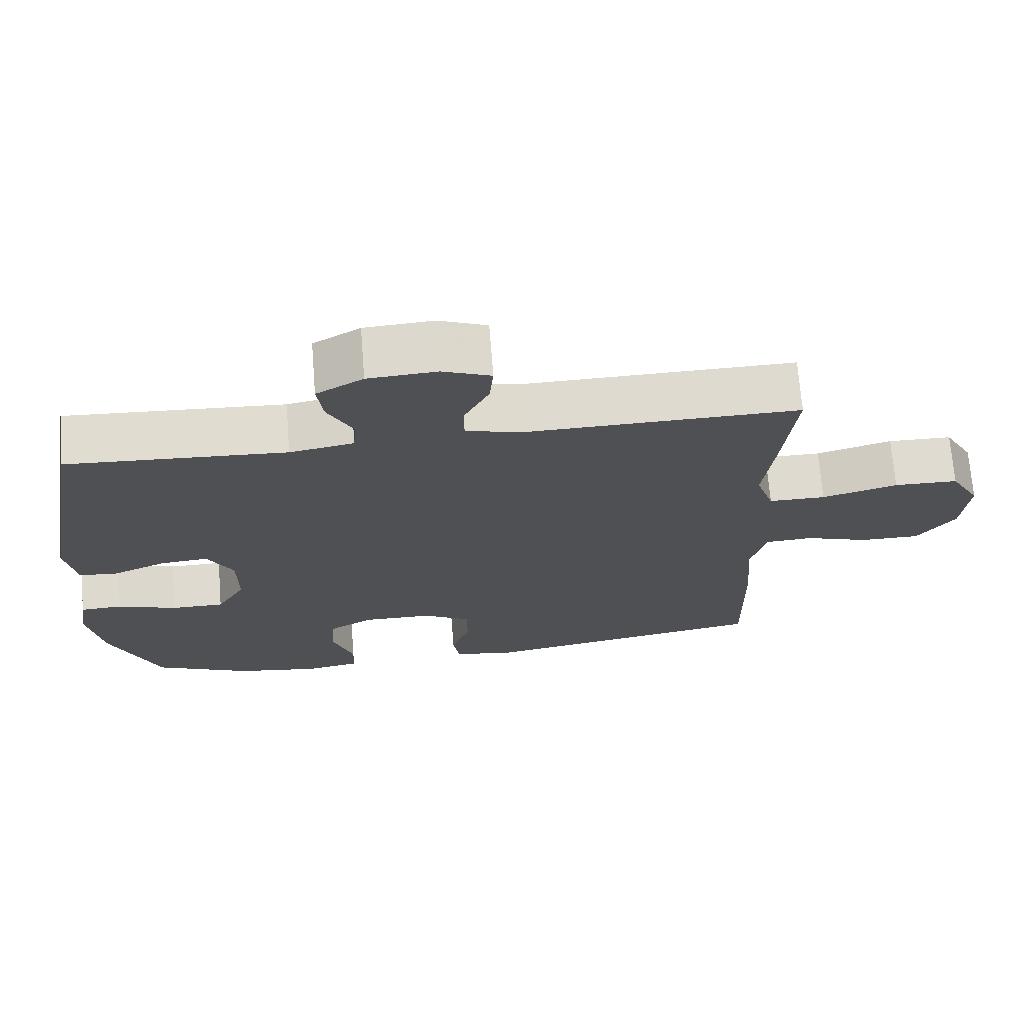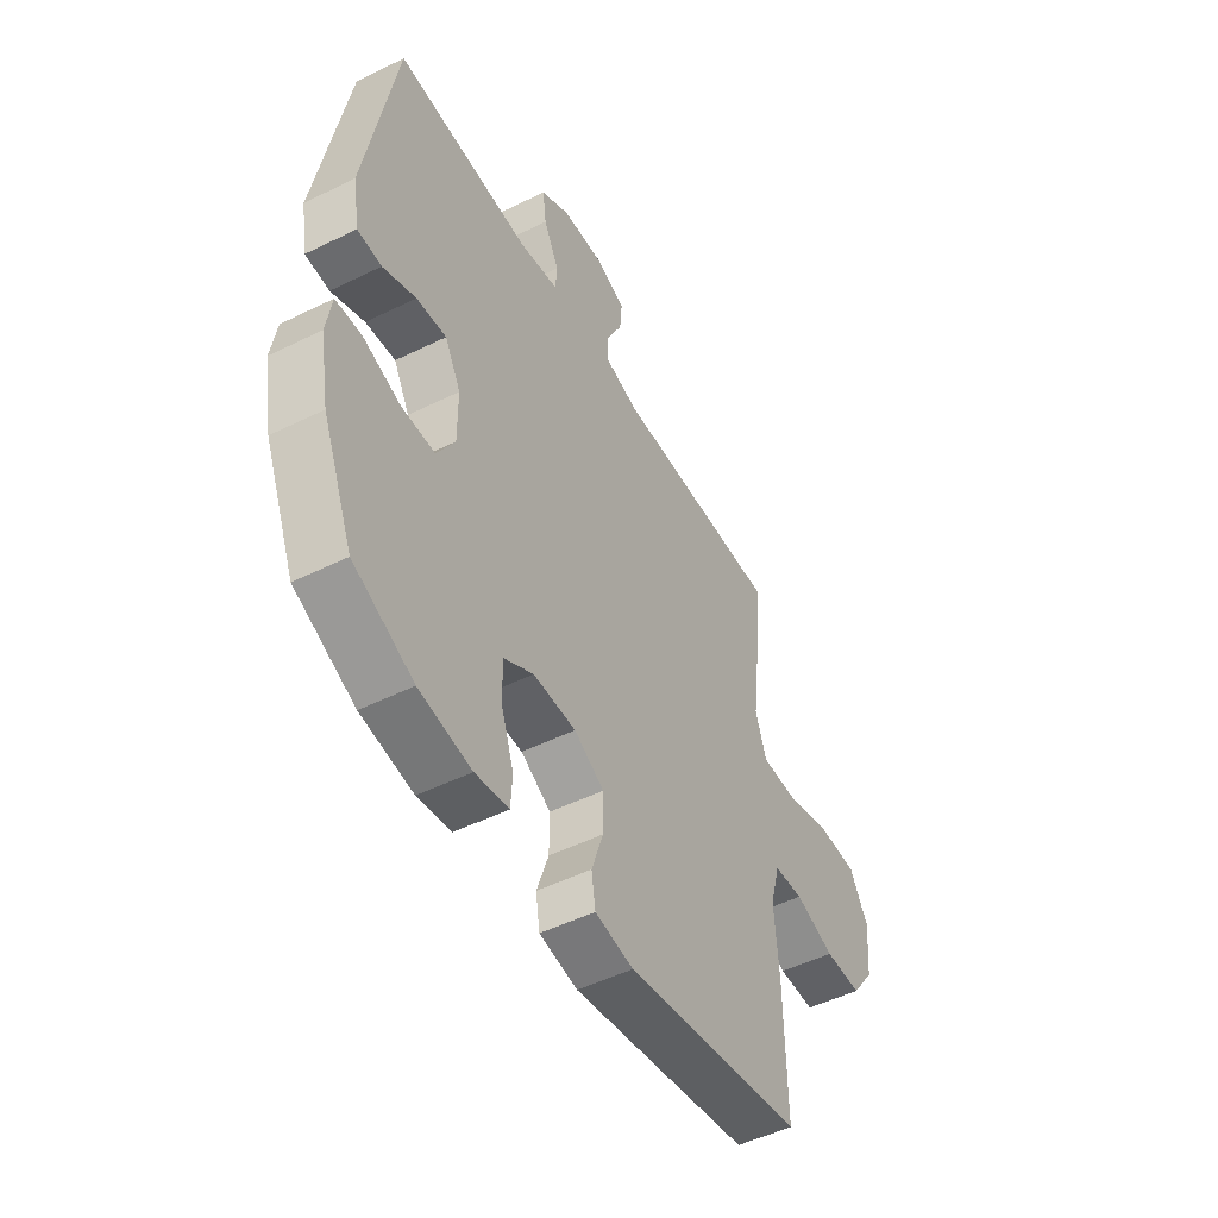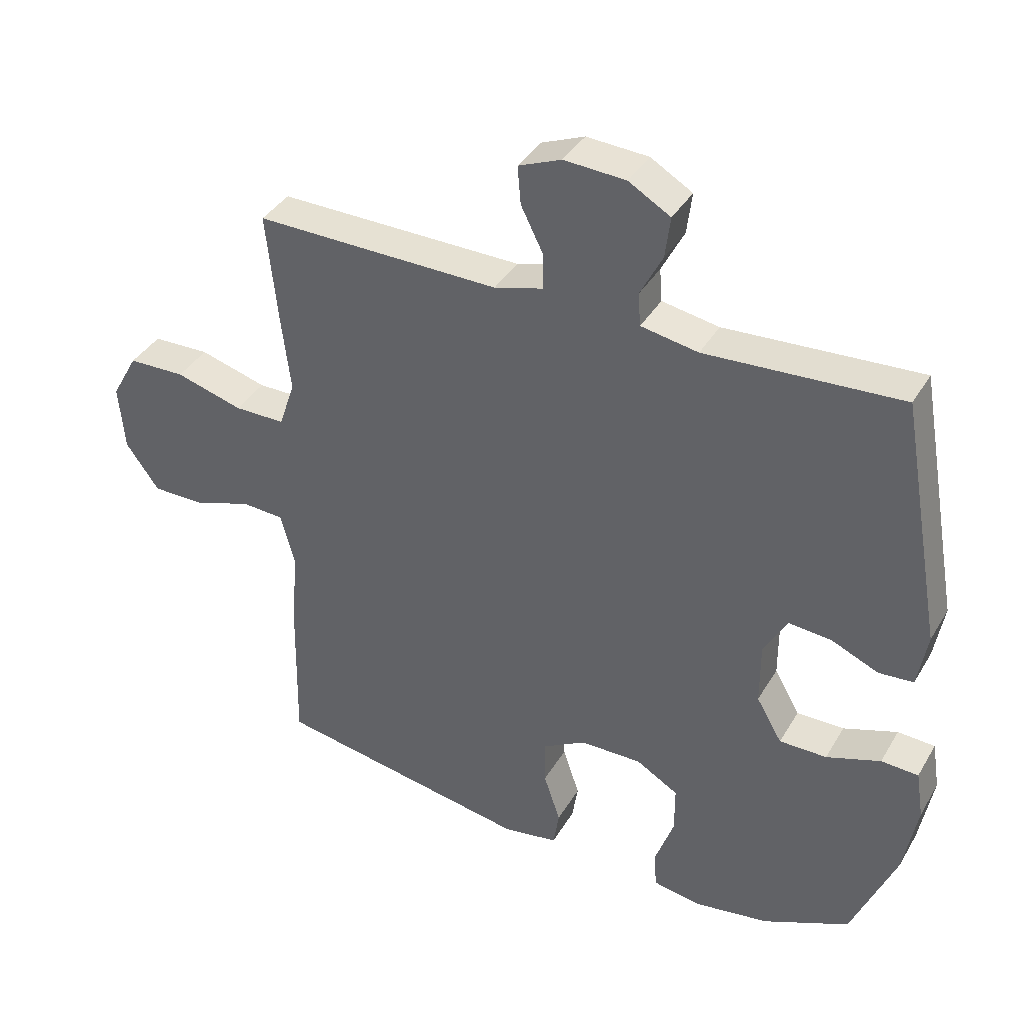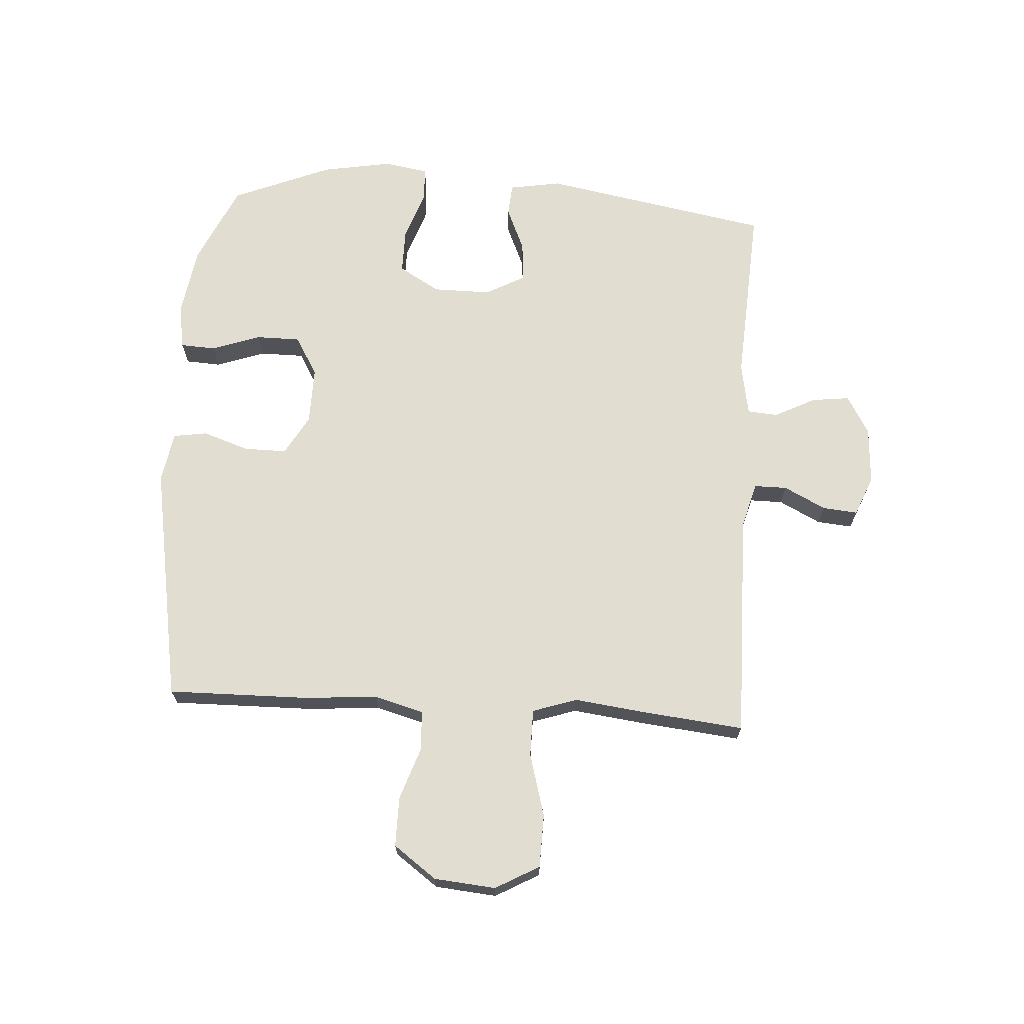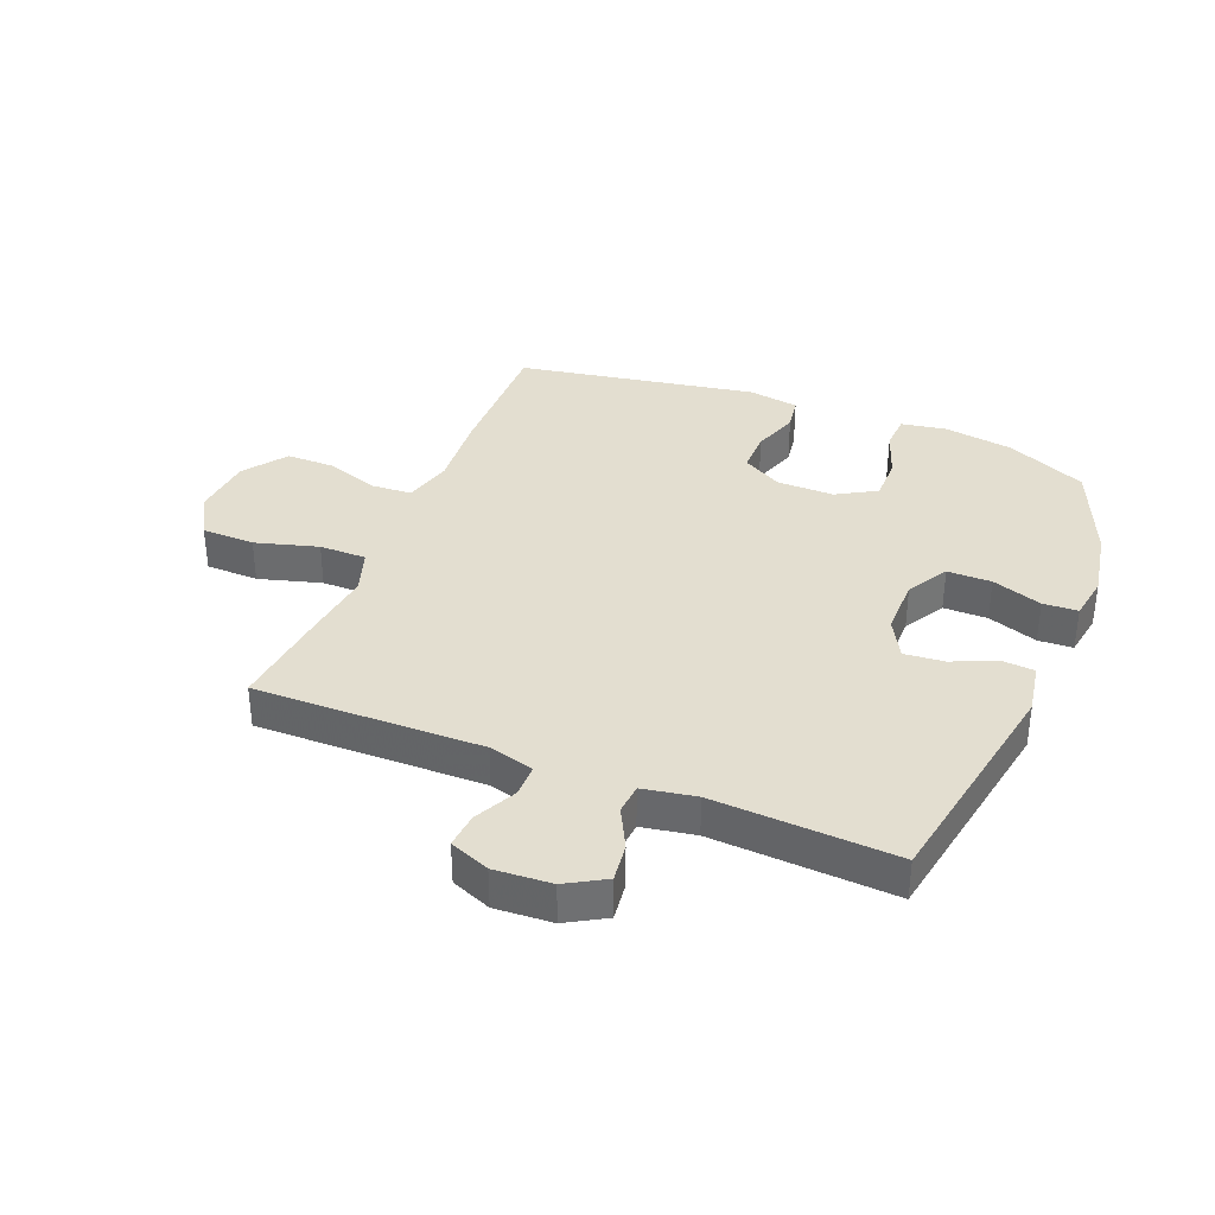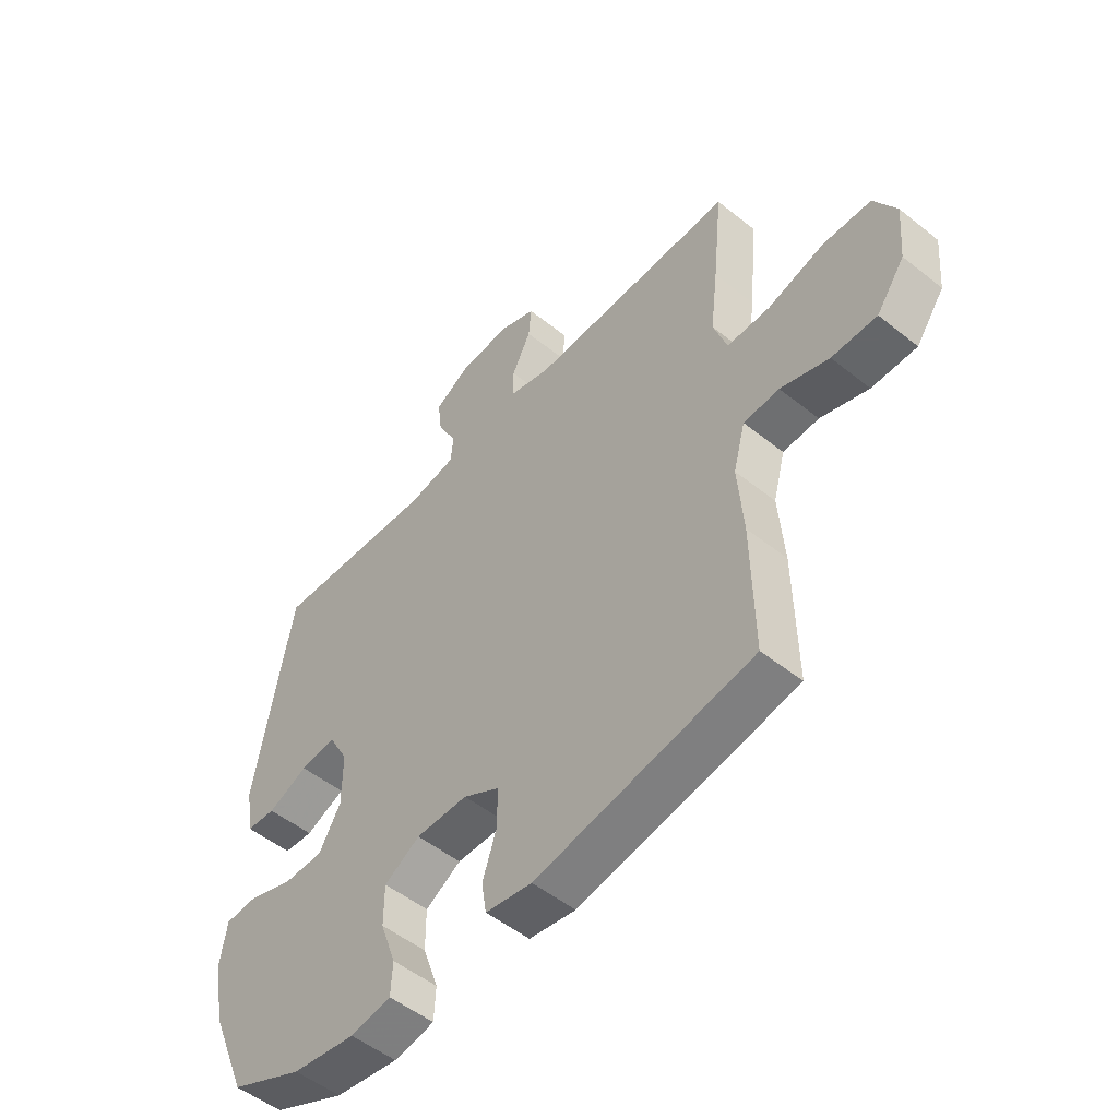
<metadata>
{"format":"obj","ext":"obj","renderer":"f3d","projection":"perspective","resolution":1024,"background":"white","views":[{"elev":70.6,"azim":175.5,"up":"+Z"},{"elev":-49.9,"azim":118.5,"up":"+Z"},{"elev":38.1,"azim":27.5,"up":"+Z"},{"elev":68.5,"azim":-86.2,"up":"+Y"},{"elev":35.7,"azim":22.0,"up":"+Y"},{"elev":-51.7,"azim":-130.9,"up":"+Z"}]}
</metadata>
<code>
v -0.5 0.07 -0.5
v -0.496 0.07 -0.267
v -0.486 0.07 -0.14
v -0.508 0.07 -0.058
v -0.574 0.07 -0.054
v -0.663 0.07 -0.084
v -0.746 0.07 -0.084
v -0.798 0.07 -0.012
v -0.807 0.07 0.091
v -0.766 0.07 0.164
v -0.677 0.07 0.166
v -0.572 0.07 0.136
v -0.493 0.07 0.136
v -0.468 0.07 0.21
v -0.482 0.07 0.326
v -0.5 0.07 0.5
v -0.118 0.07 0.494
v -0.042 0.07 0.515
v -0.042 0.07 0.57
v -0.077 0.07 0.64
v -0.082 0.07 0.699
v -0.015 0.07 0.726
v 0.081 0.07 0.72
v 0.146 0.07 0.682
v 0.138 0.07 0.618
v 0.103 0.07 0.55
v 0.107 0.07 0.499
v 0.196 0.07 0.483
v 0.5 0.07 0.5
v 0.568 0.07 0.117
v 0.553 0.07 0.03
v 0.499 0.07 0.026
v 0.425 0.07 0.058
v 0.358 0.07 0.064
v 0.322 0.07 -0.002
v 0.322 0.07 -0.099
v 0.362 0.07 -0.168
v 0.436 0.07 -0.168
v 0.52 0.07 -0.139
v 0.578 0.07 -0.142
v 0.59 0.07 -0.217
v 0.569 0.07 -0.334
v 0.5 0.07 -0.5
v 0.365 0.07 -0.561
v 0.248 0.07 -0.579
v 0.173 0.07 -0.566
v 0.17 0.07 -0.507
v 0.199 0.07 -0.425
v 0.199 0.07 -0.351
v 0.133 0.07 -0.312
v 0.037 0.07 -0.313
v -0.03 0.07 -0.351
v -0.03 0.07 -0.422
v -0.004 0.07 -0.5
v -0.013 0.07 -0.557
v -0.099 0.07 -0.571
v -0.5 0 -0.5
v -0.496 0 -0.267
v -0.486 0 -0.14
v -0.508 0 -0.058
v -0.574 0 -0.054
v -0.663 0 -0.084
v -0.746 0 -0.084
v -0.798 0 -0.012
v -0.807 0 0.091
v -0.766 0 0.164
v -0.677 0 0.166
v -0.572 0 0.136
v -0.493 0 0.136
v -0.468 0 0.21
v -0.482 0 0.326
v -0.5 0 0.5
v -0.118 0 0.494
v -0.042 0 0.515
v -0.042 0 0.57
v -0.077 0 0.64
v -0.082 0 0.699
v -0.015 0 0.726
v 0.081 0 0.72
v 0.146 0 0.682
v 0.138 0 0.618
v 0.103 0 0.55
v 0.107 0 0.499
v 0.196 0 0.483
v 0.5 0 0.5
v 0.568 0 0.117
v 0.553 0 0.03
v 0.499 0 0.026
v 0.425 0 0.058
v 0.358 0 0.064
v 0.322 0 -0.002
v 0.322 0 -0.099
v 0.362 0 -0.168
v 0.436 0 -0.168
v 0.52 0 -0.139
v 0.578 0 -0.142
v 0.59 0 -0.217
v 0.569 0 -0.334
v 0.5 0 -0.5
v 0.365 0 -0.561
v 0.248 0 -0.579
v 0.173 0 -0.566
v 0.17 0 -0.507
v 0.199 0 -0.425
v 0.199 0 -0.351
v 0.133 0 -0.312
v 0.037 0 -0.313
v -0.03 0 -0.351
v -0.03 0 -0.422
v -0.004 0 -0.5
v -0.013 0 -0.557
v -0.099 0 -0.571
f 53 54 55 56
f 52 53 56 1
f 51 52 1 2
f 50 51 2 3
f 45 46 47 48
f 45 48 49
f 44 45 49
f 43 44 49
f 42 43 49 50
f 38 39 40 41
f 37 38 41 42
f 30 31 32 33
f 28 29 30 33
f 27 28 33 34
f 23 24 25 26
f 23 26 27
f 22 23 27
f 19 20 21 22
f 18 19 22 27
f 17 18 27 34
f 14 15 16 17
f 13 14 17 34
f 9 10 11 12
f 5 6 7 8
f 4 5 8 9
f 42 50 3 4
f 37 42 4 9
f 36 37 9 12
f 35 36 12 13
f 13 34 35
f 112 111 110 109
f 57 112 109 108
f 58 57 108 107
f 59 58 107 106
f 104 103 102 101
f 105 104 101
f 105 101 100
f 105 100 99
f 106 105 99 98
f 97 96 95 94
f 98 97 94 93
f 89 88 87 86
f 89 86 85 84
f 90 89 84 83
f 82 81 80 79
f 83 82 79
f 83 79 78
f 78 77 76 75
f 83 78 75 74
f 90 83 74 73
f 73 72 71 70
f 90 73 70 69
f 68 67 66 65
f 64 63 62 61
f 65 64 61 60
f 60 59 106 98
f 65 60 98 93
f 68 65 93 92
f 69 68 92 91
f 91 90 69
f 1 57 58 2
f 2 58 59 3
f 3 59 60 4
f 4 60 61 5
f 5 61 62 6
f 6 62 63 7
f 7 63 64 8
f 8 64 65 9
f 9 65 66 10
f 10 66 67 11
f 11 67 68 12
f 12 68 69 13
f 13 69 70 14
f 14 70 71 15
f 15 71 72 16
f 16 72 73 17
f 17 73 74 18
f 18 74 75 19
f 19 75 76 20
f 20 76 77 21
f 21 77 78 22
f 22 78 79 23
f 23 79 80 24
f 24 80 81 25
f 25 81 82 26
f 26 82 83 27
f 27 83 84 28
f 28 84 85 29
f 29 85 86 30
f 30 86 87 31
f 31 87 88 32
f 32 88 89 33
f 33 89 90 34
f 34 90 91 35
f 35 91 92 36
f 36 92 93 37
f 37 93 94 38
f 38 94 95 39
f 39 95 96 40
f 40 96 97 41
f 41 97 98 42
f 42 98 99 43
f 43 99 100 44
f 44 100 101 45
f 45 101 102 46
f 46 102 103 47
f 47 103 104 48
f 48 104 105 49
f 49 105 106 50
f 50 106 107 51
f 51 107 108 52
f 52 108 109 53
f 53 109 110 54
f 54 110 111 55
f 55 111 112 56
f 56 112 57 1

</code>
